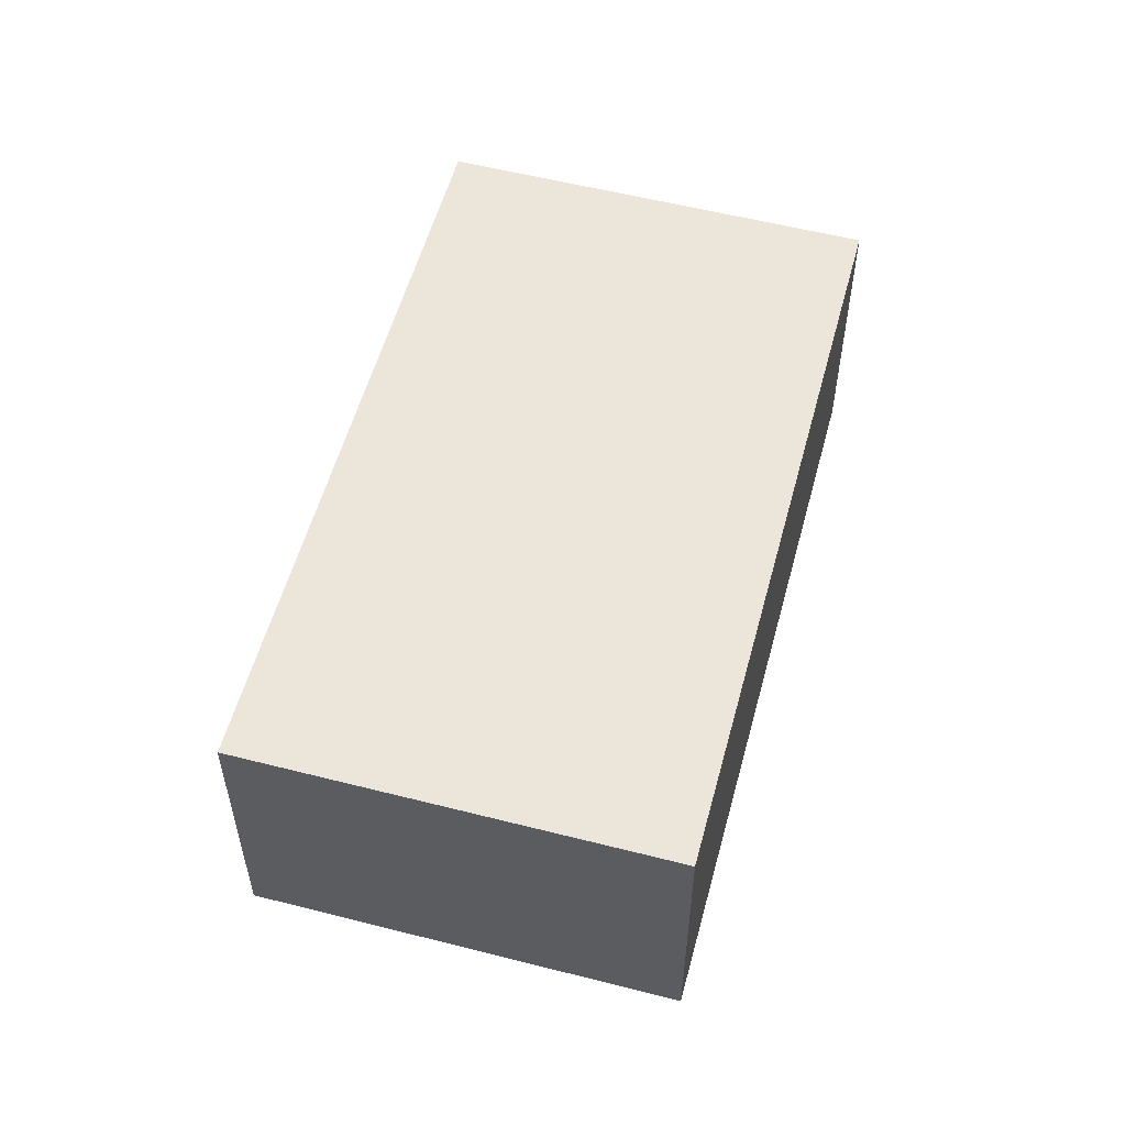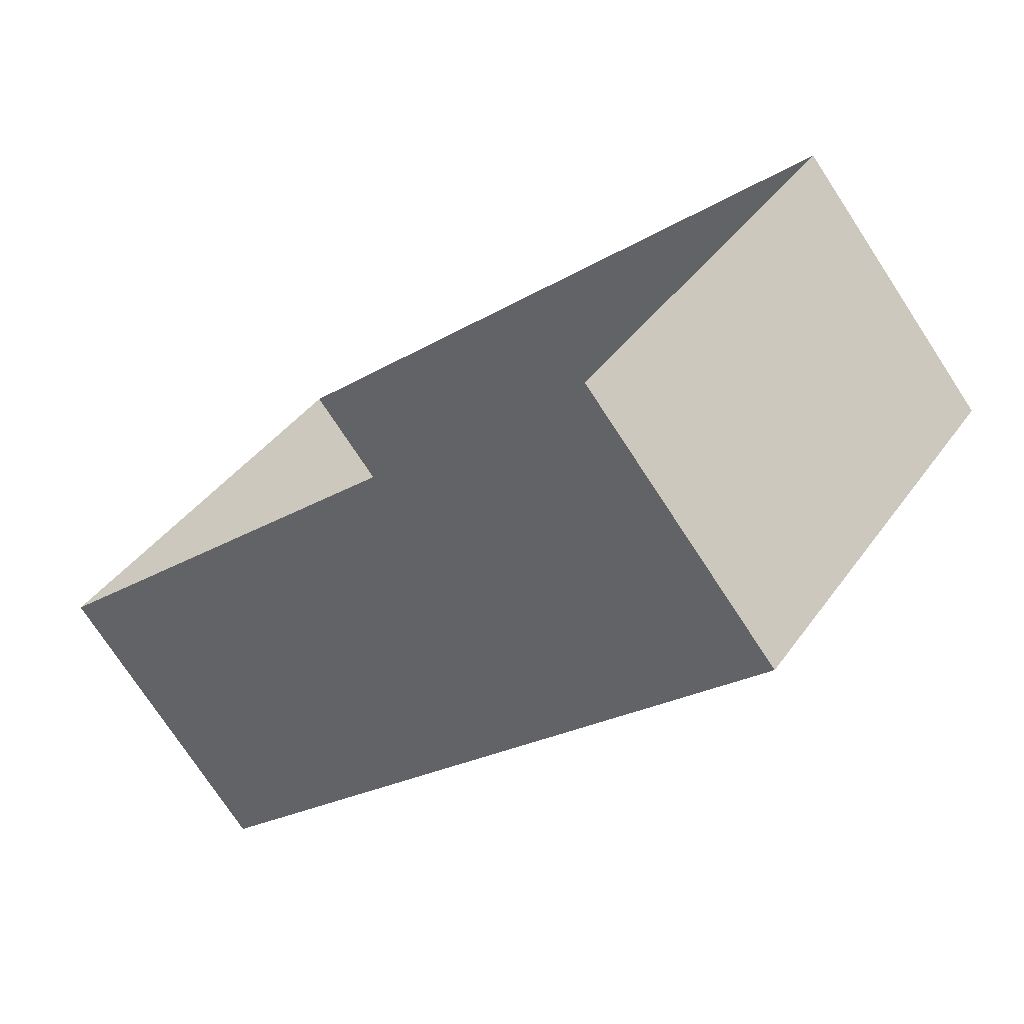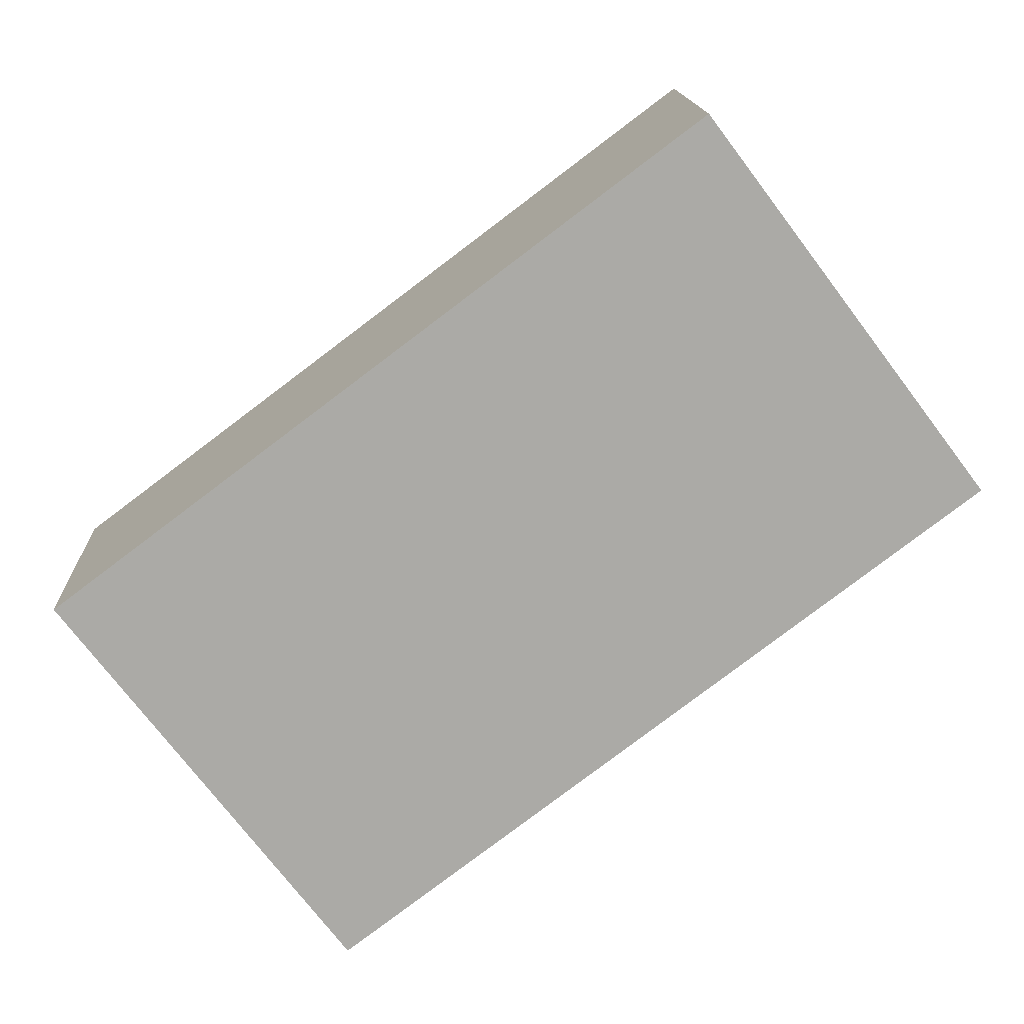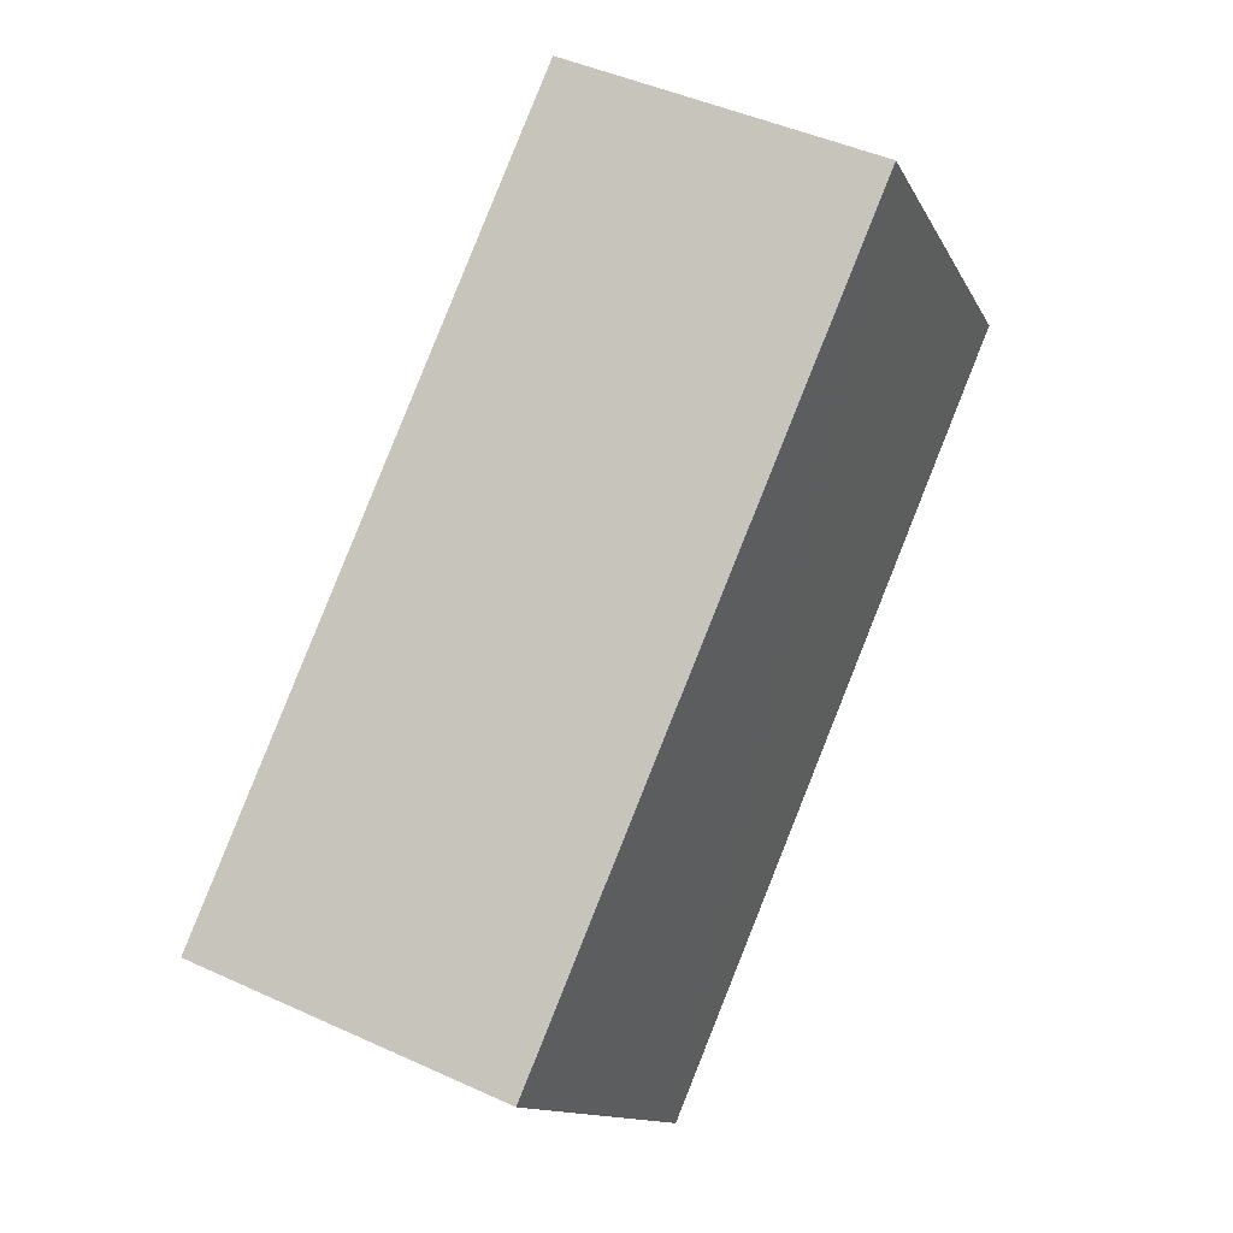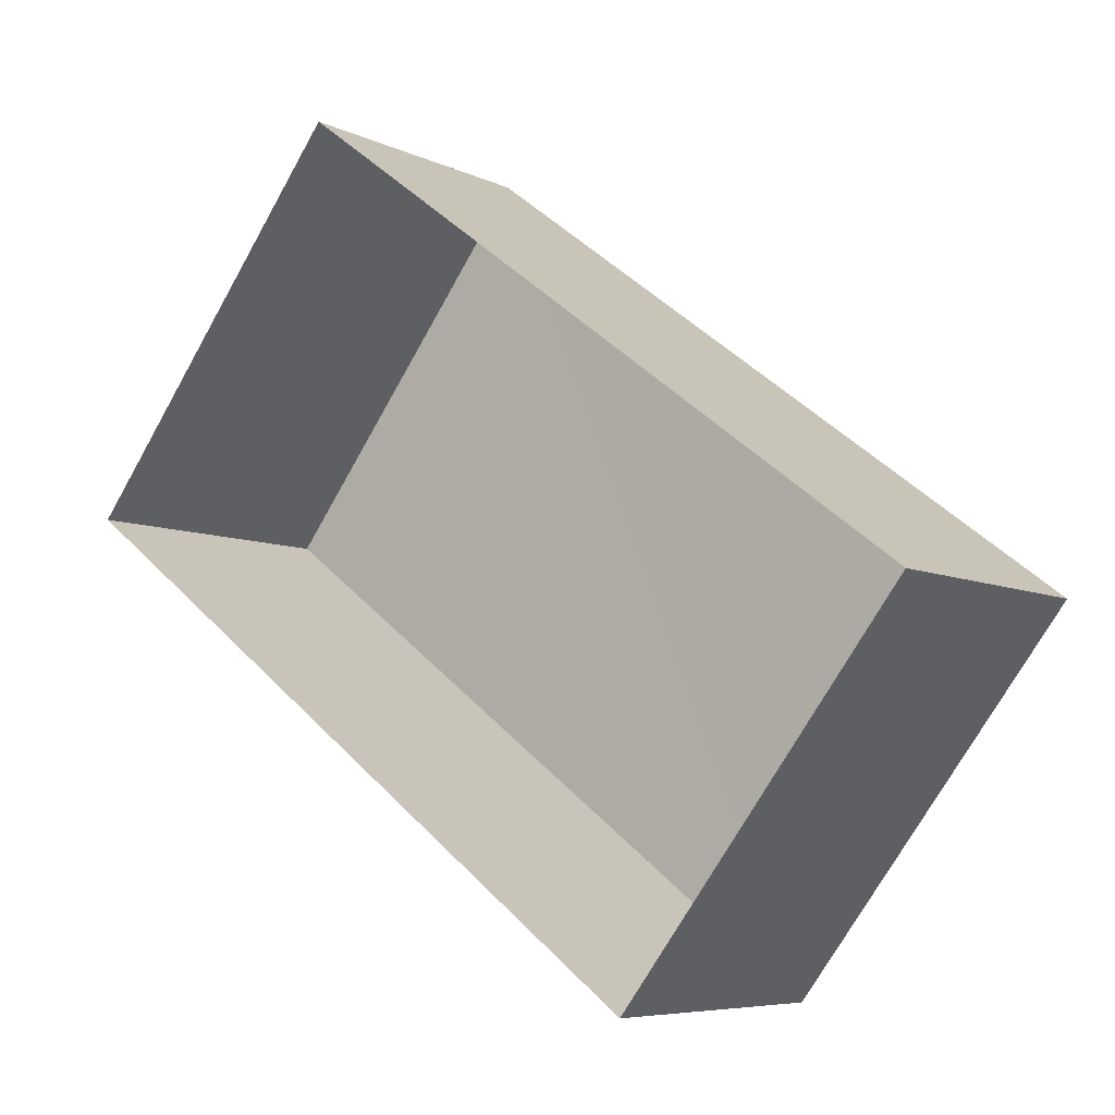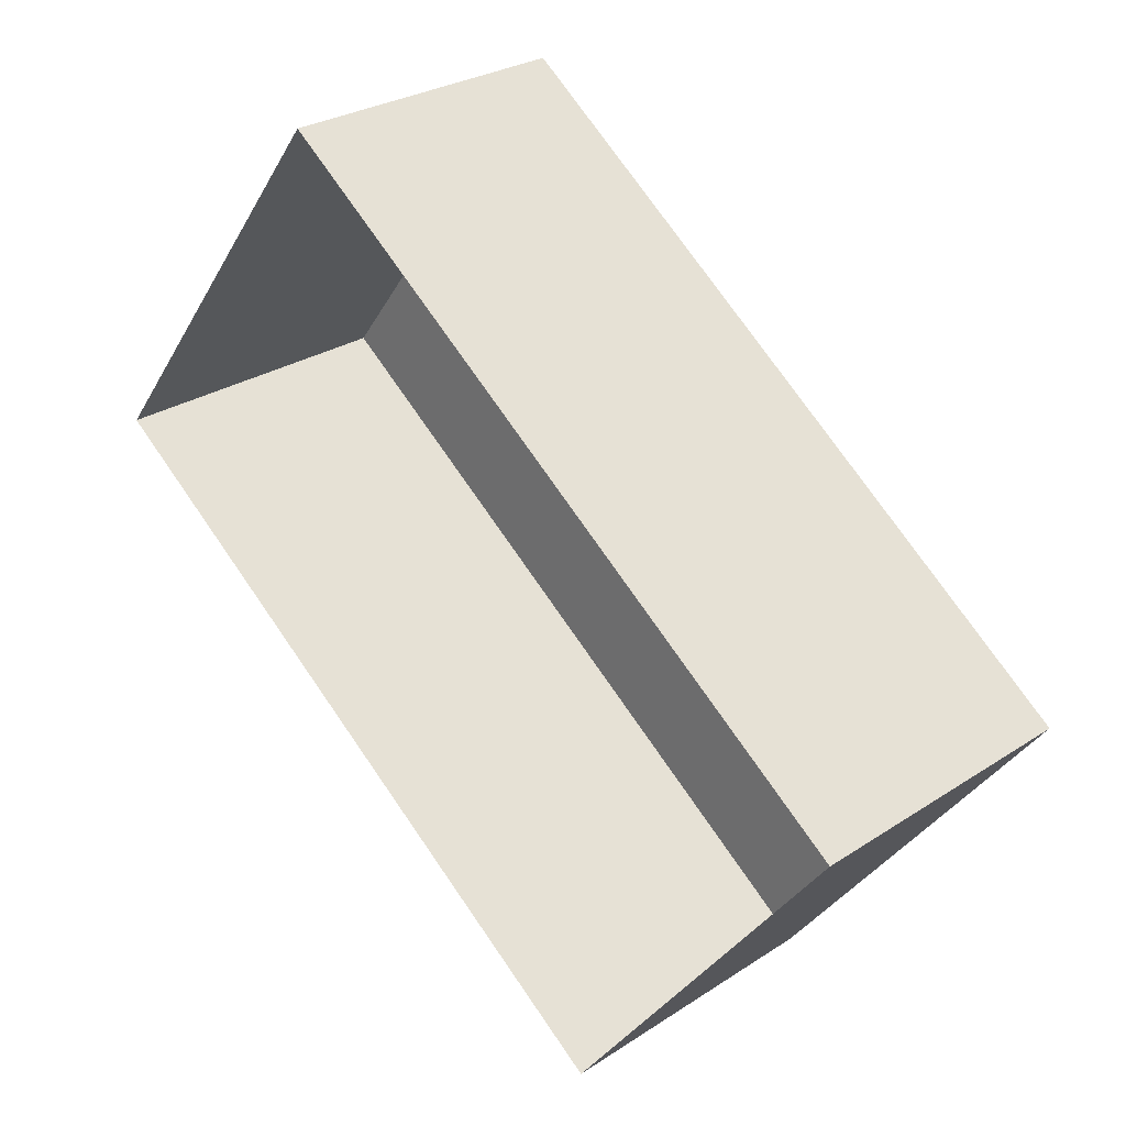
<metadata>
{"format":"obj","ext":"obj","renderer":"f3d","projection":"perspective","resolution":1024,"background":"white","views":[{"elev":56.0,"azim":-37.7,"up":"+Z"},{"elev":-75.3,"azim":-146.8,"up":"+Y"},{"elev":14.5,"azim":-2.4,"up":"+Y"},{"elev":44.8,"azim":-62.1,"up":"+Y"},{"elev":-6.7,"azim":-144.0,"up":"+Y"},{"elev":27.0,"azim":-135.4,"up":"+Y"}]}
</metadata>
<code>
v -2.26e+05 -1.281e+05 11.45
v -2.26e+05 -1.281e+05 11.45
v -2.26e+05 -1.281e+05 11.45
v -2.26e+05 -1.281e+05 11.45
v -2.26e+05 -1.281e+05 13.4
v -2.26e+05 -1.281e+05 13.4
v -2.26e+05 -1.281e+05 13.4
v -2.26e+05 -1.281e+05 13.4
f 1 2 3
f 1 4 2
f 5 6 7
f 5 8 6
f 7 1 3
f 7 6 1
f 6 4 1
f 6 8 4
f 7 3 2
f 5 7 2
f 8 2 4
f 8 5 2

</code>
